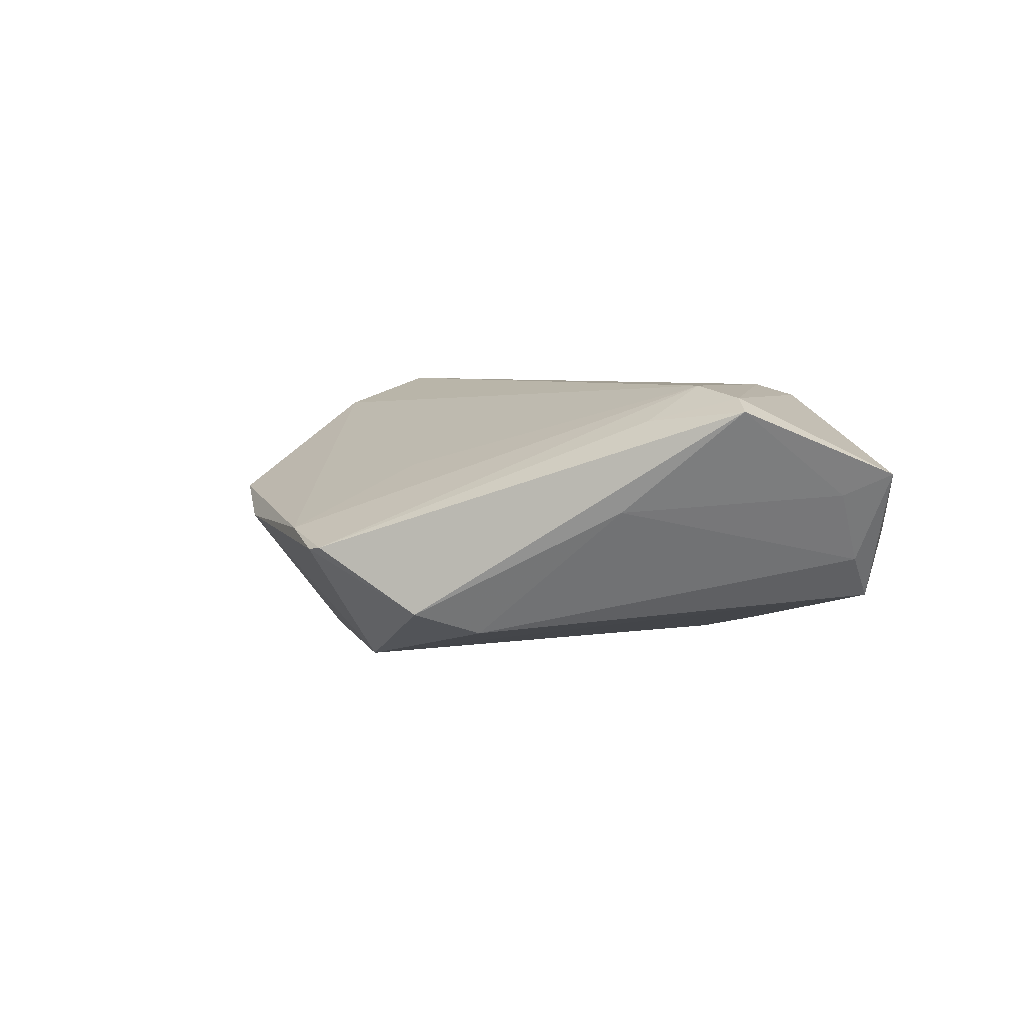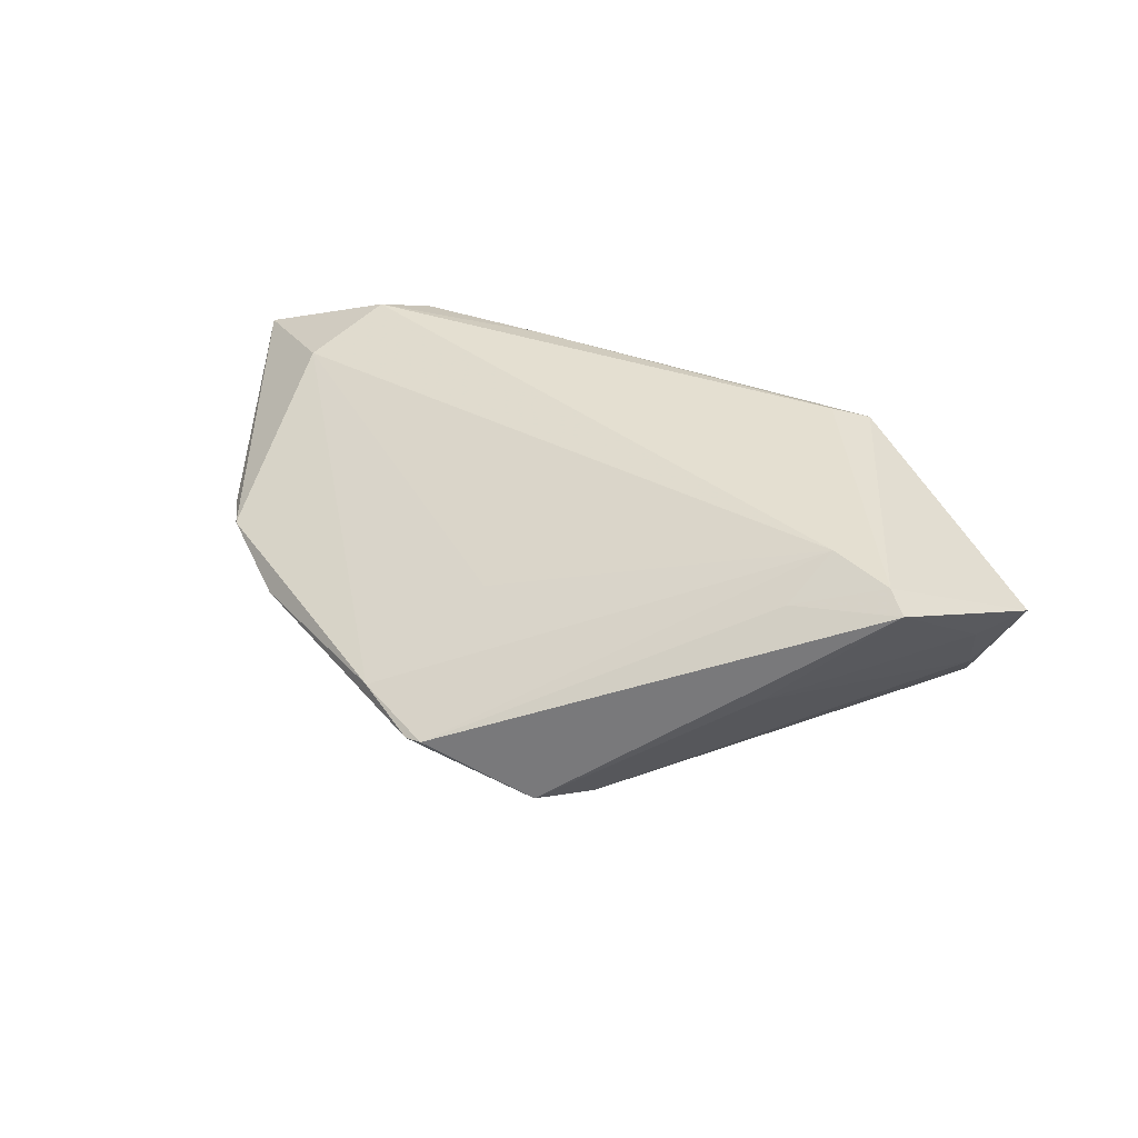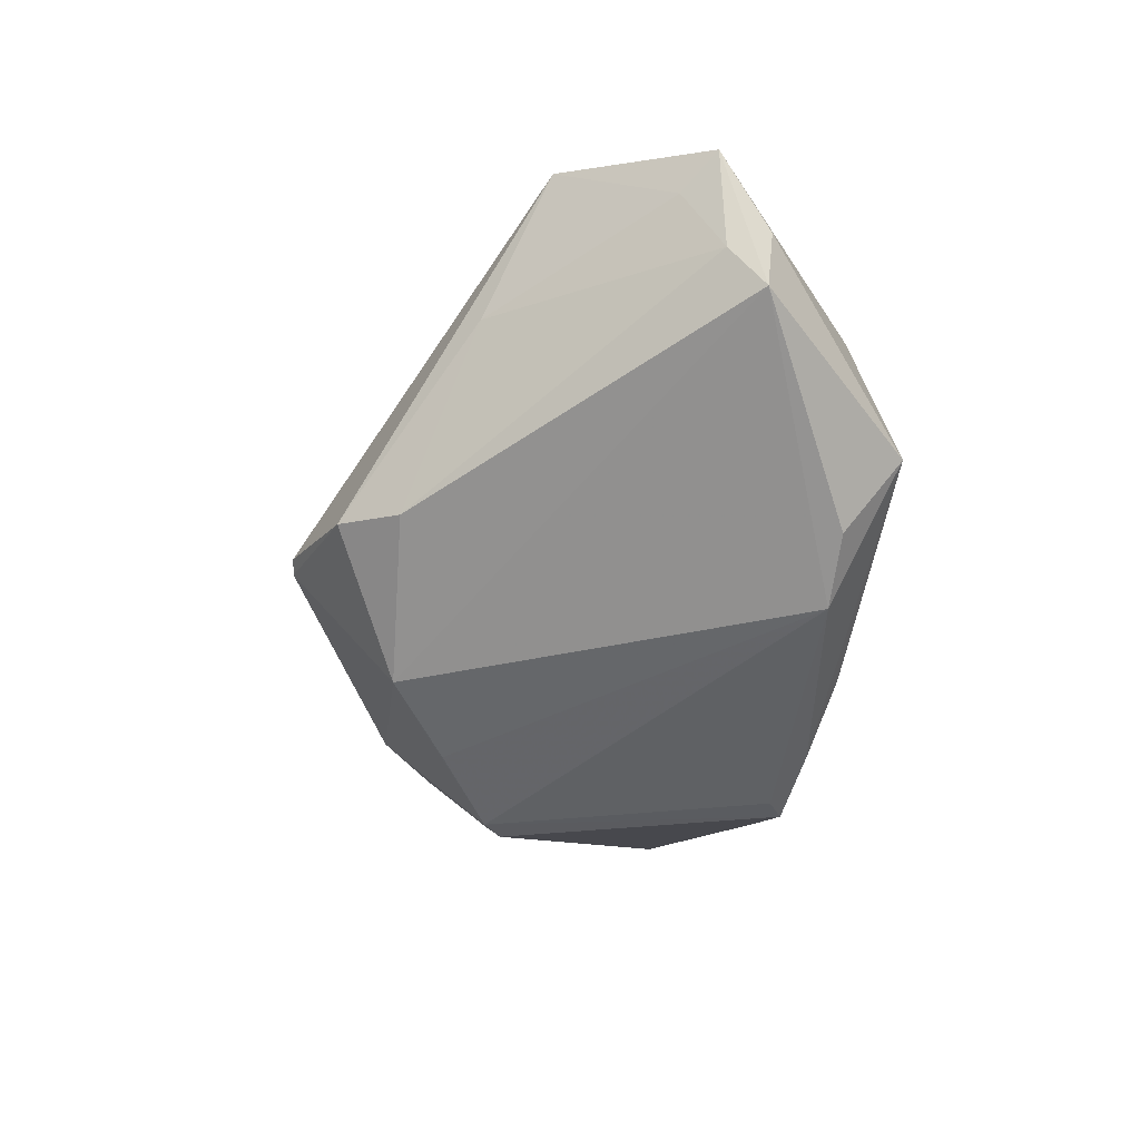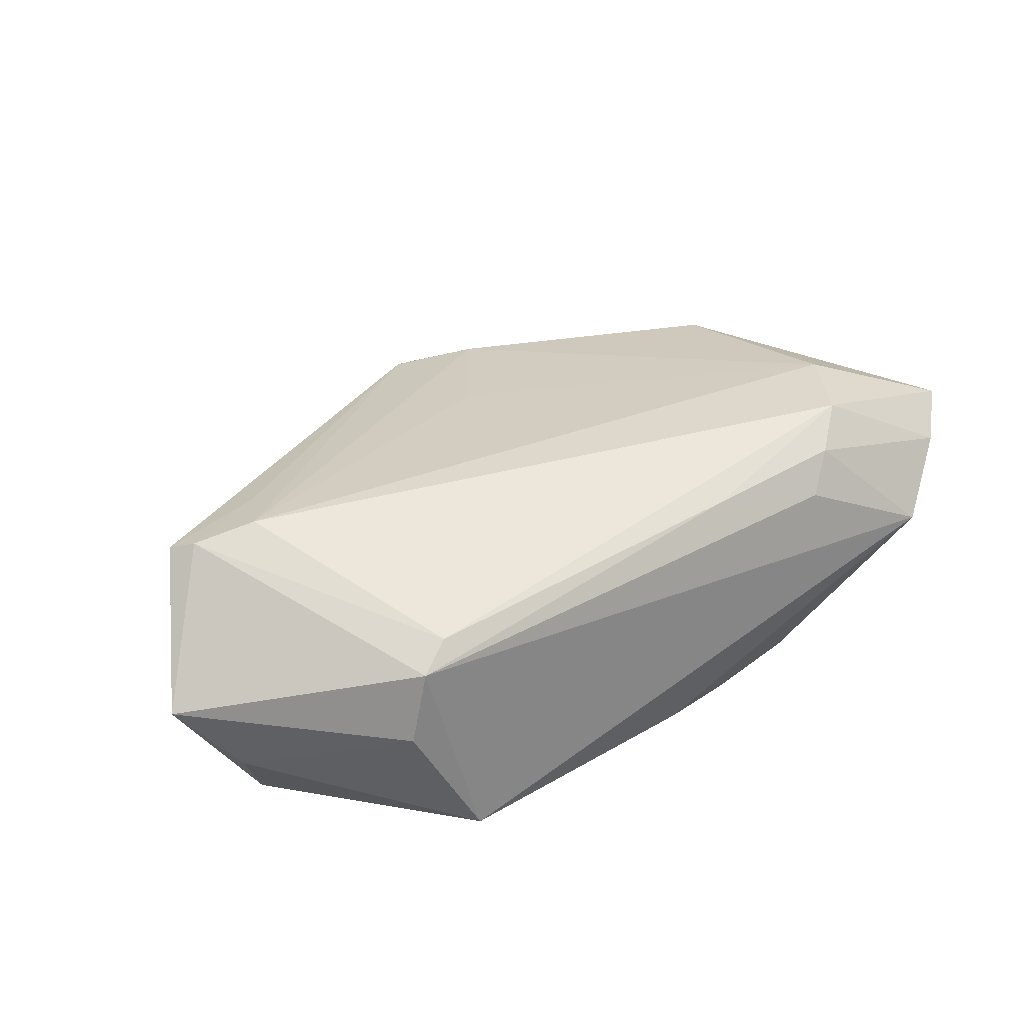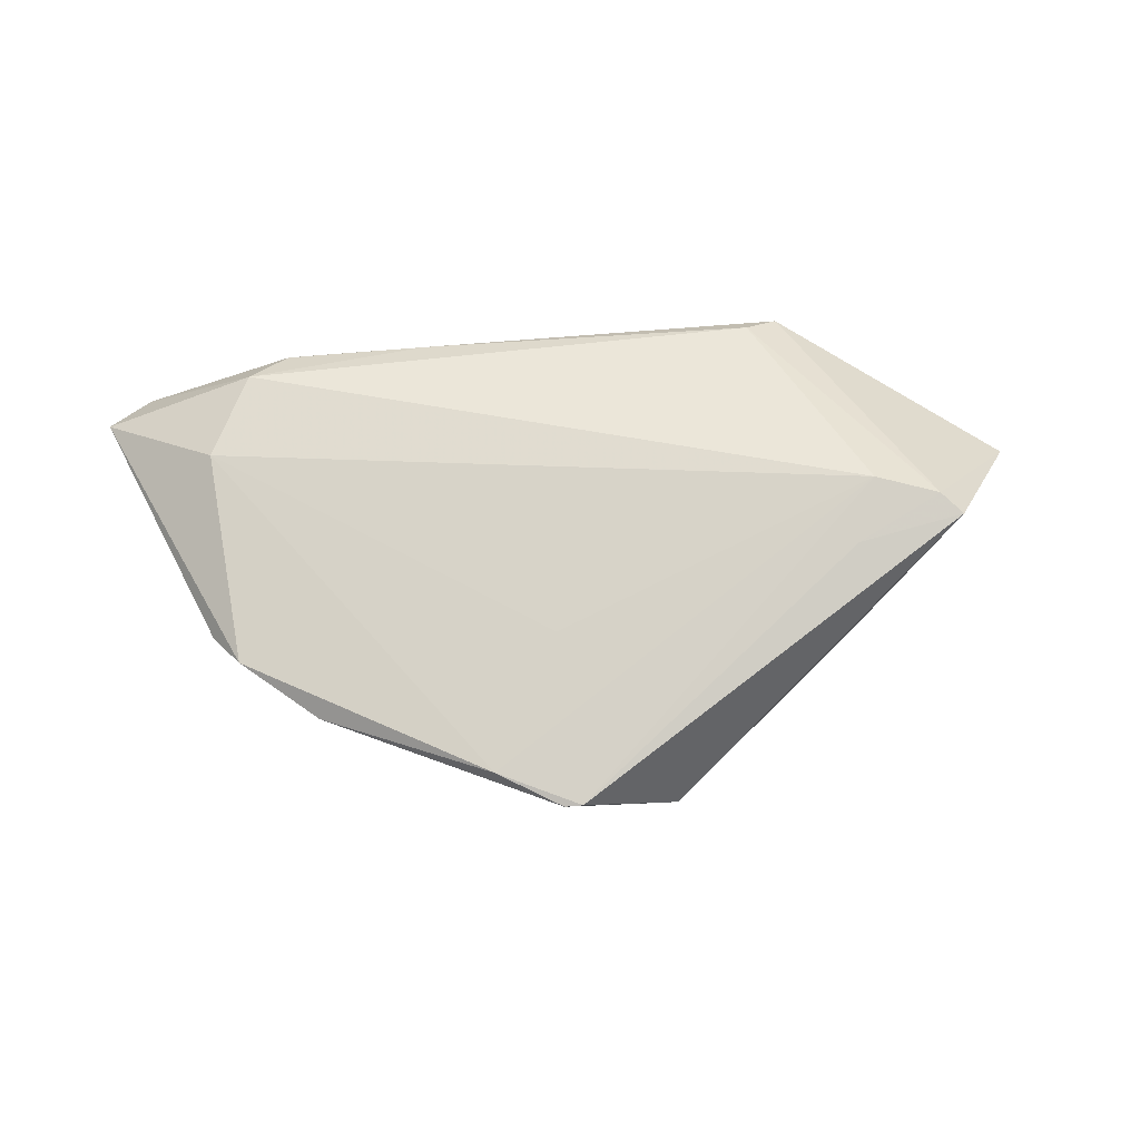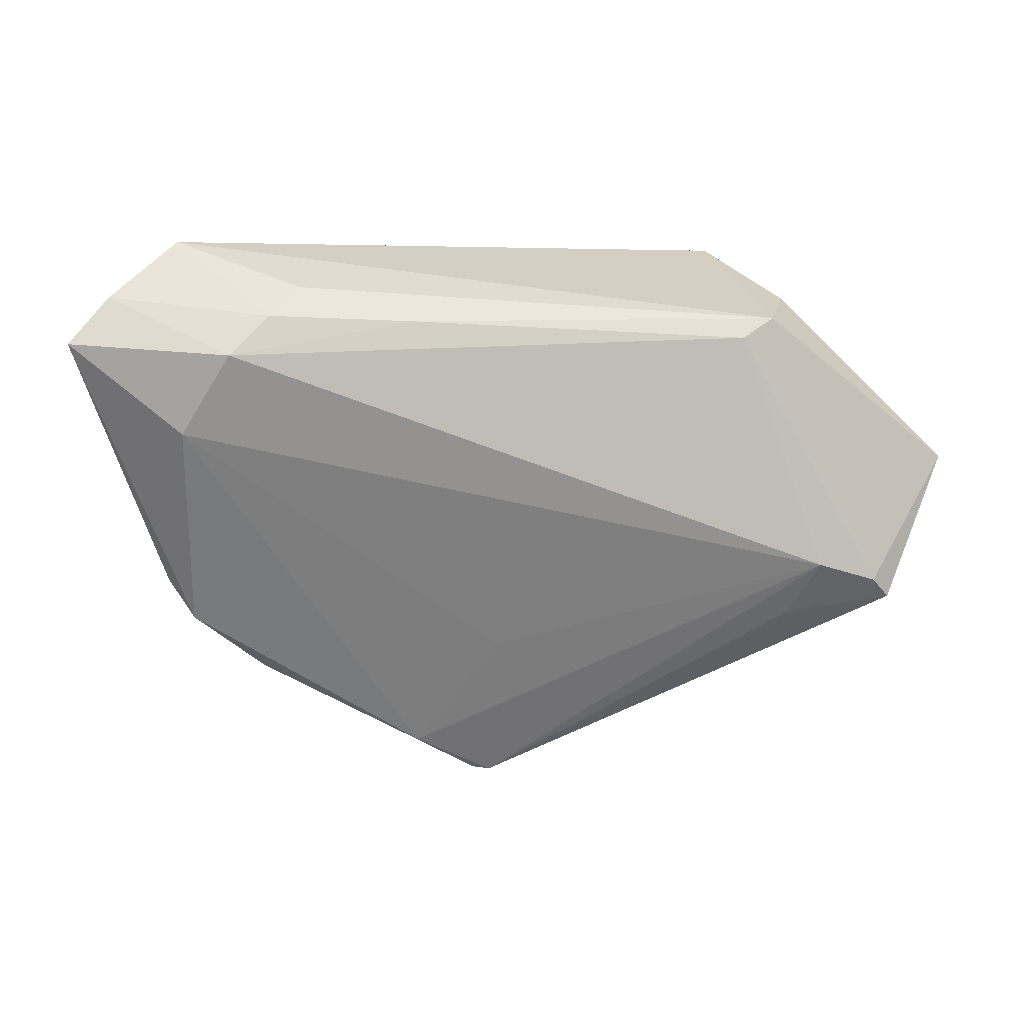
<metadata>
{"format":"obj","ext":"obj","renderer":"f3d","projection":"perspective","resolution":1024,"background":"white","views":[{"elev":4.9,"azim":41.2,"up":"+Z"},{"elev":37.0,"azim":25.5,"up":"+Z"},{"elev":-53.0,"azim":79.8,"up":"+Z"},{"elev":52.7,"azim":145.8,"up":"+Z"},{"elev":47.9,"azim":-6.9,"up":"+Z"},{"elev":5.1,"azim":-12.0,"up":"+Y"}]}
</metadata>
<code>
v -0.007183 -0.02121 -0.01901
v 0.05306 0.01456 -0.0002154
v -0.003405 0.03593 -0.01116
v -0.03008 -0.00611 -0.01833
v -0.03327 -0.003559 -0.01693
v -0.01638 0.0258 0.01795
v 0.03362 -0.01715 0.002883
v -0.03014 0.03006 0.01423
v 0.03447 -0.01274 0.01452
v -0.05871 0.02296 0.01089
v 0.02332 0.02917 -0.01631
v -0.03946 0.02161 0.01901
v 0.02661 0.02372 0.01868
v -0.04636 -0.007894 0.001792
v -0.03735 -0.005012 -0.01117
v 0.04543 -0.008349 0.01756
v 0.01001 -0.03086 -0.011
v -0.002718 -0.03593 -0.002605
v 0.03743 -0.006026 0.01901
v 0.05223 0.009054 -0.003885
v -0.004975 -0.03562 -0.002981
v -0.04481 0.03593 0.004731
v 0.03106 0.02625 0.01715
v 0.03507 0.02901 0.008644
v 0.05363 0.003563 0.00492
v -0.01375 0.03404 -0.015
v -0.04502 0.0118 0.01495
v -0.00368 -0.01681 0.007589
v -0.05358 0.0288 0.009429
v -0.03377 -0.02008 -0.001076
v -0.04318 -0.01286 0.00256
v -0.03435 0.02646 0.01743
v -0.02177 0.03099 -0.01594
v -0.01883 -0.01331 -0.01871
v 0.01357 0.02959 -0.01868
v 0.05871 0.007338 0.007687
v 0.02959 0.03593 -0.007973
v -0.01298 -0.03106 -0.0009132
v 0.01484 -0.02353 -0.01379
v 0.05095 0.01392 -0.009171
v -0.02516 0.0333 -0.01456
v 0.04806 -0.01078 0.01594
v -0.003392 -0.02878 -0.01109
f 22 41 10
f 36 24 23
f 23 24 37
f 37 22 23
f 14 31 10
f 30 31 4
f 18 19 38
f 31 30 38
f 10 41 5
f 5 41 4
f 1 30 4
f 9 19 18
f 18 42 9
f 3 22 37
f 41 22 3
f 19 9 16
f 16 9 42
f 16 42 36
f 36 23 16
f 4 31 15
f 31 14 15
f 15 5 4
f 15 14 10
f 10 5 15
f 31 38 27
f 19 12 27
f 10 31 27
f 27 12 10
f 4 41 33
f 33 35 4
f 39 1 40
f 40 1 35
f 17 1 39
f 39 7 17
f 17 42 18
f 17 7 42
f 30 1 21
f 18 38 21
f 21 38 30
f 21 17 18
f 4 35 34
f 34 1 4
f 35 1 34
f 36 42 25
f 42 7 25
f 41 3 26
f 26 33 41
f 35 33 26
f 37 35 26
f 26 3 37
f 13 12 19
f 19 16 13
f 13 16 23
f 29 22 10
f 10 12 29
f 8 23 22
f 28 38 19
f 19 27 28
f 28 27 38
f 36 40 2
f 2 40 37
f 2 24 36
f 37 24 2
f 11 35 37
f 37 40 11
f 11 40 35
f 1 17 43
f 43 21 1
f 17 21 43
f 39 40 20
f 20 7 39
f 20 25 7
f 20 40 36
f 36 25 20
f 32 29 12
f 22 29 32
f 32 8 22
f 23 8 6
f 8 32 6
f 6 13 23
f 12 13 6
f 6 32 12

</code>
